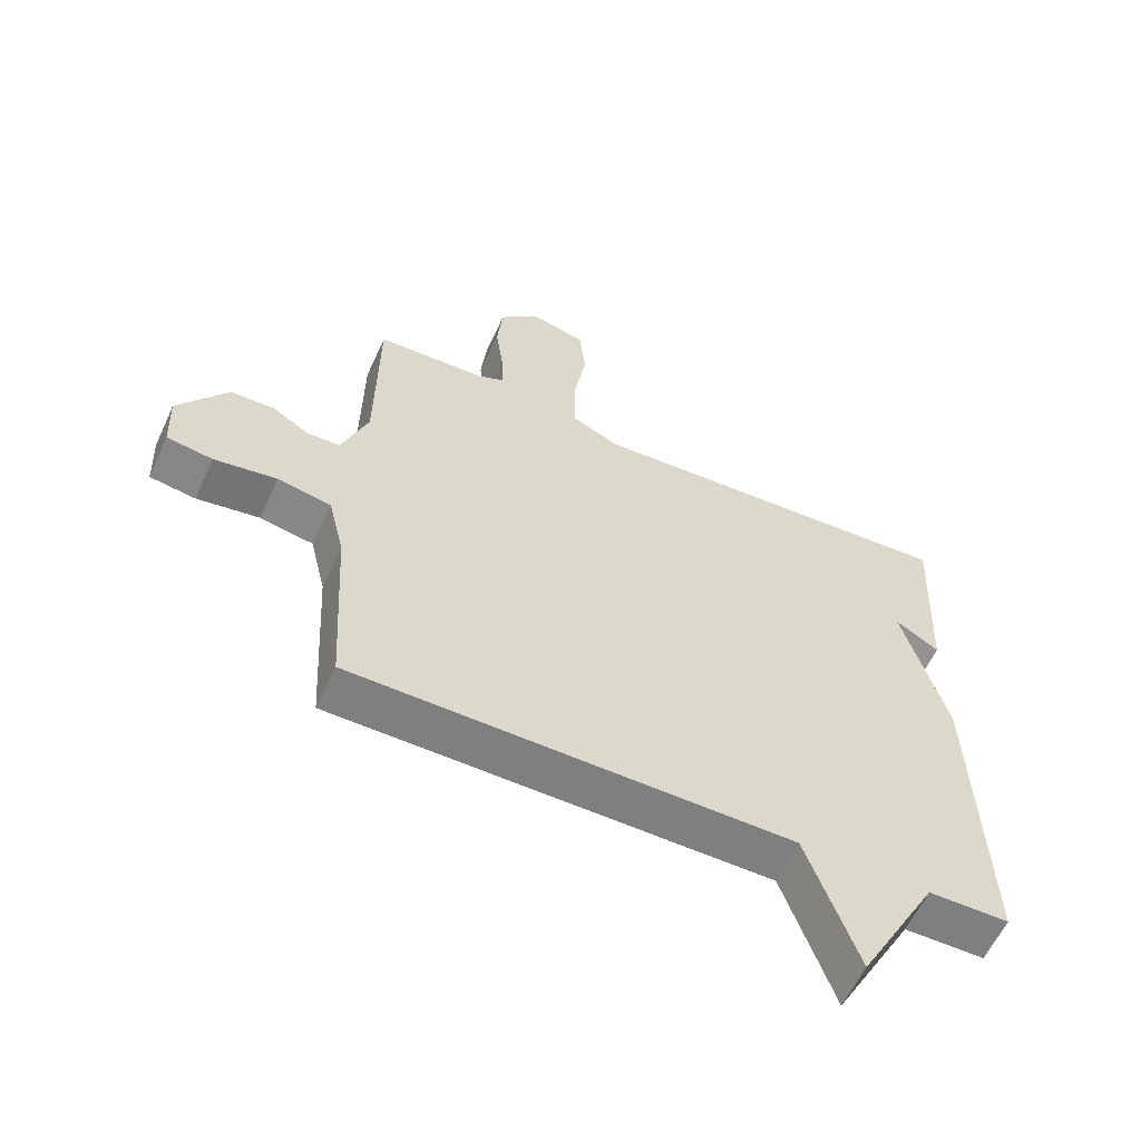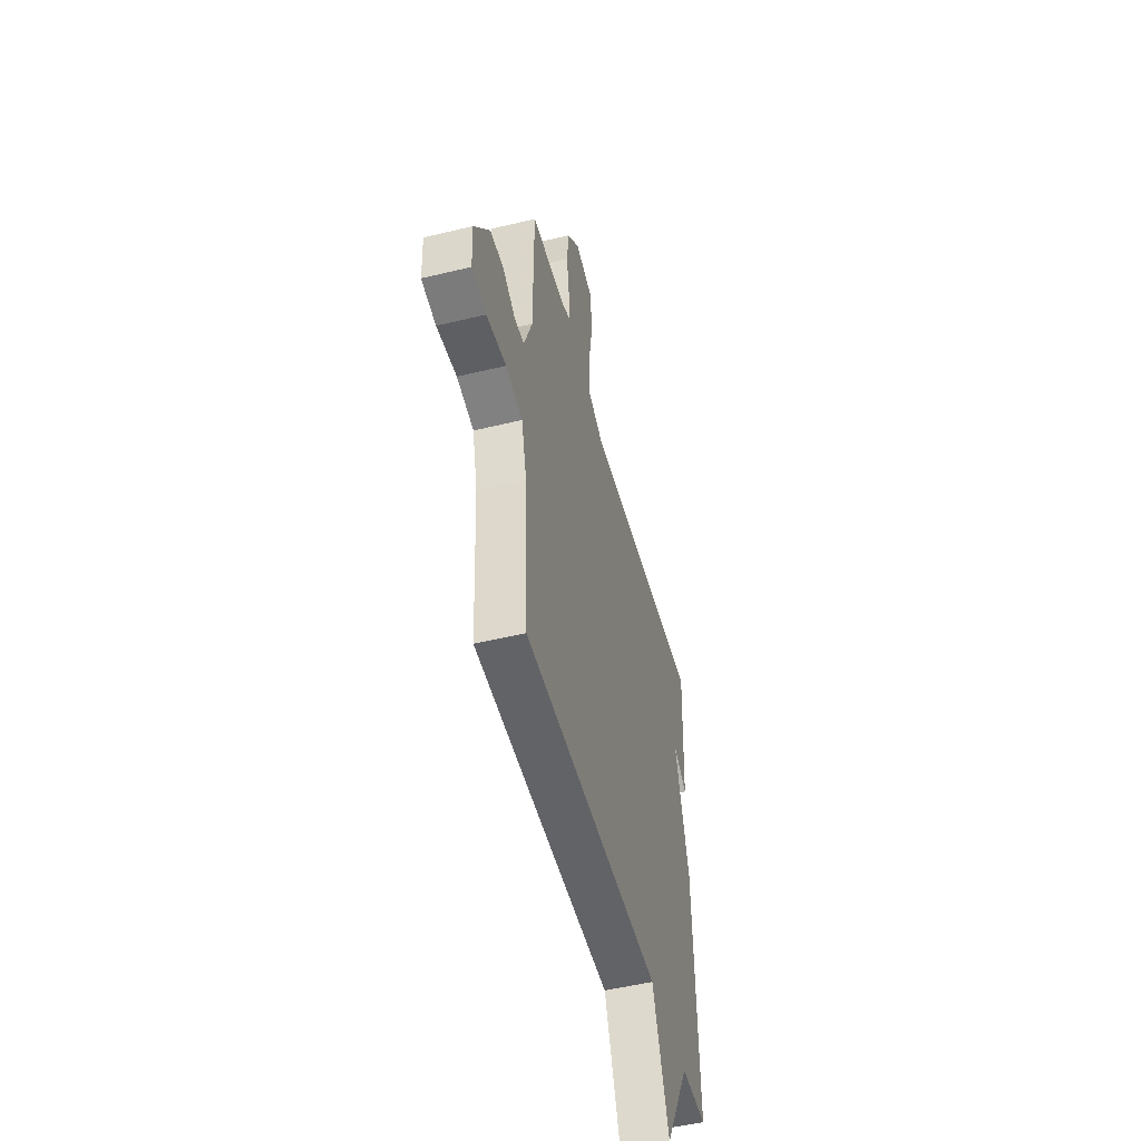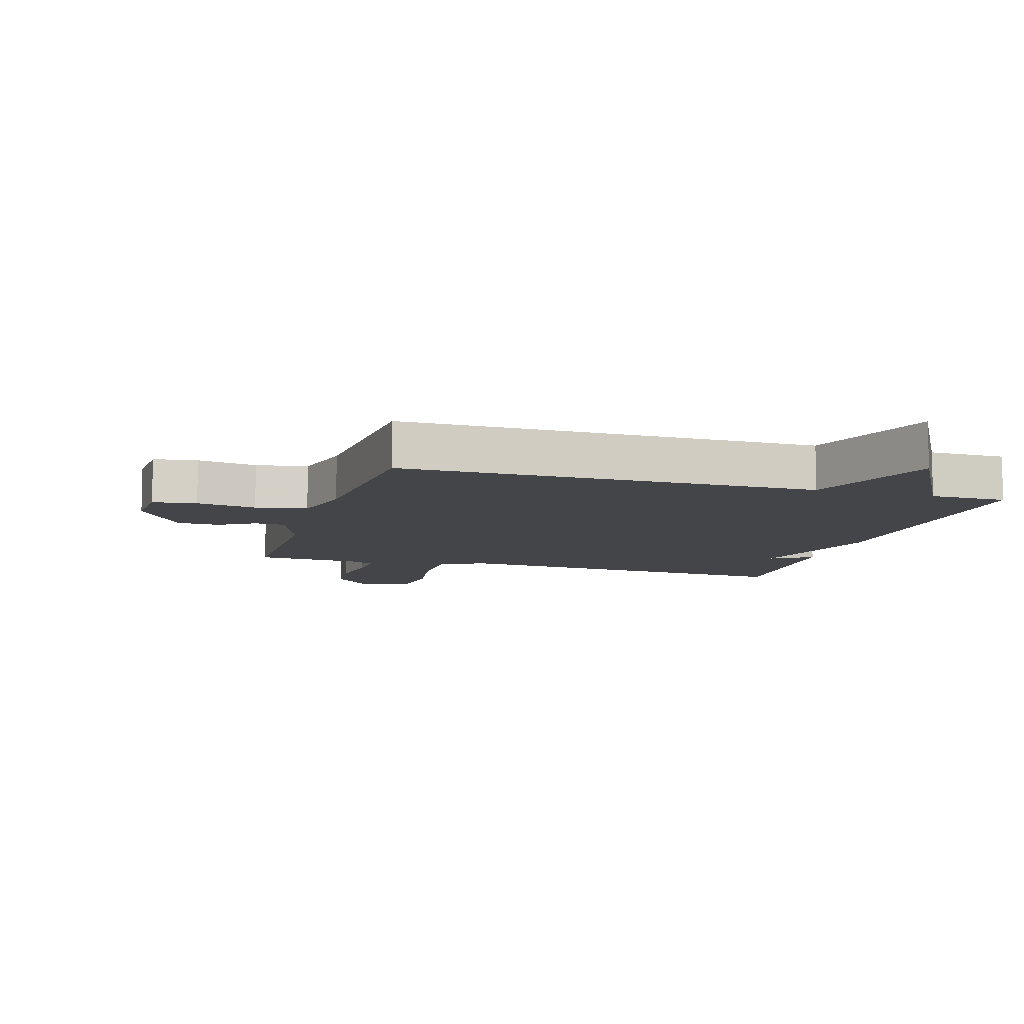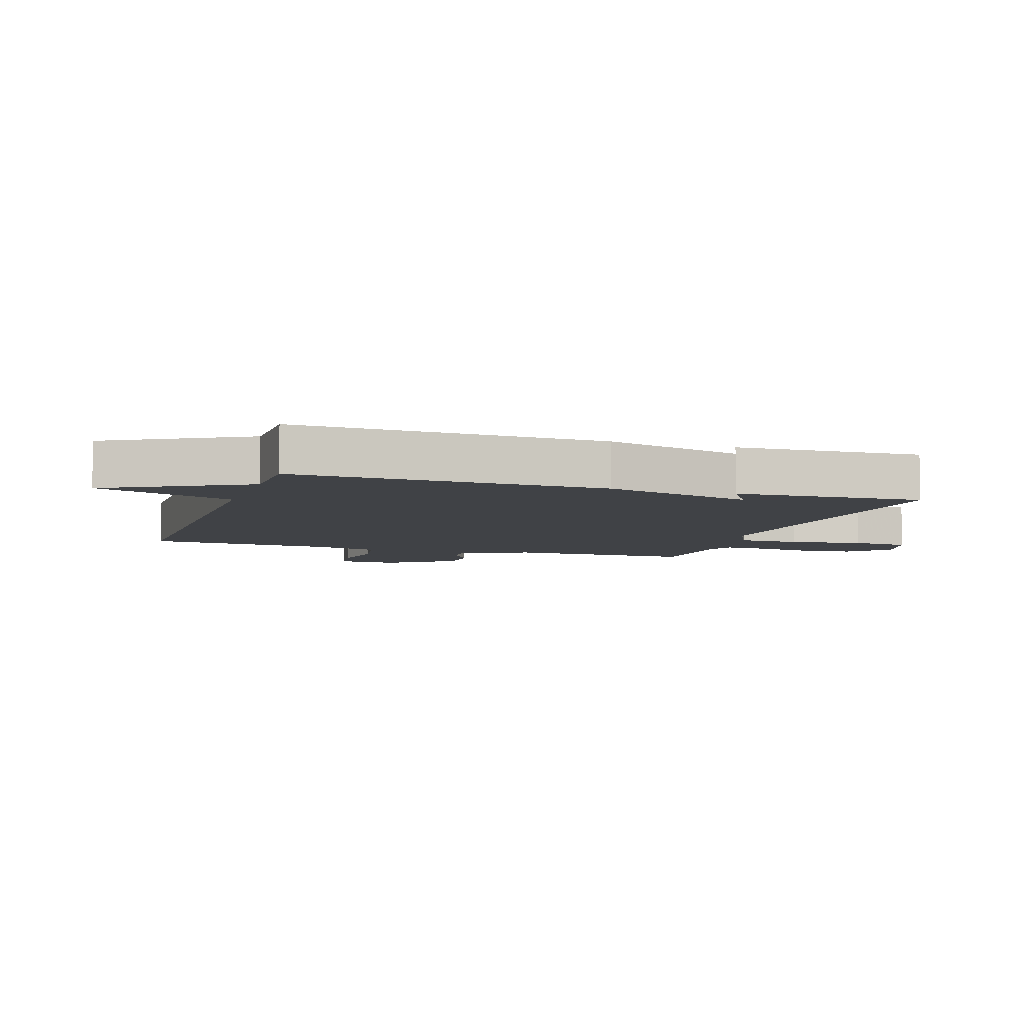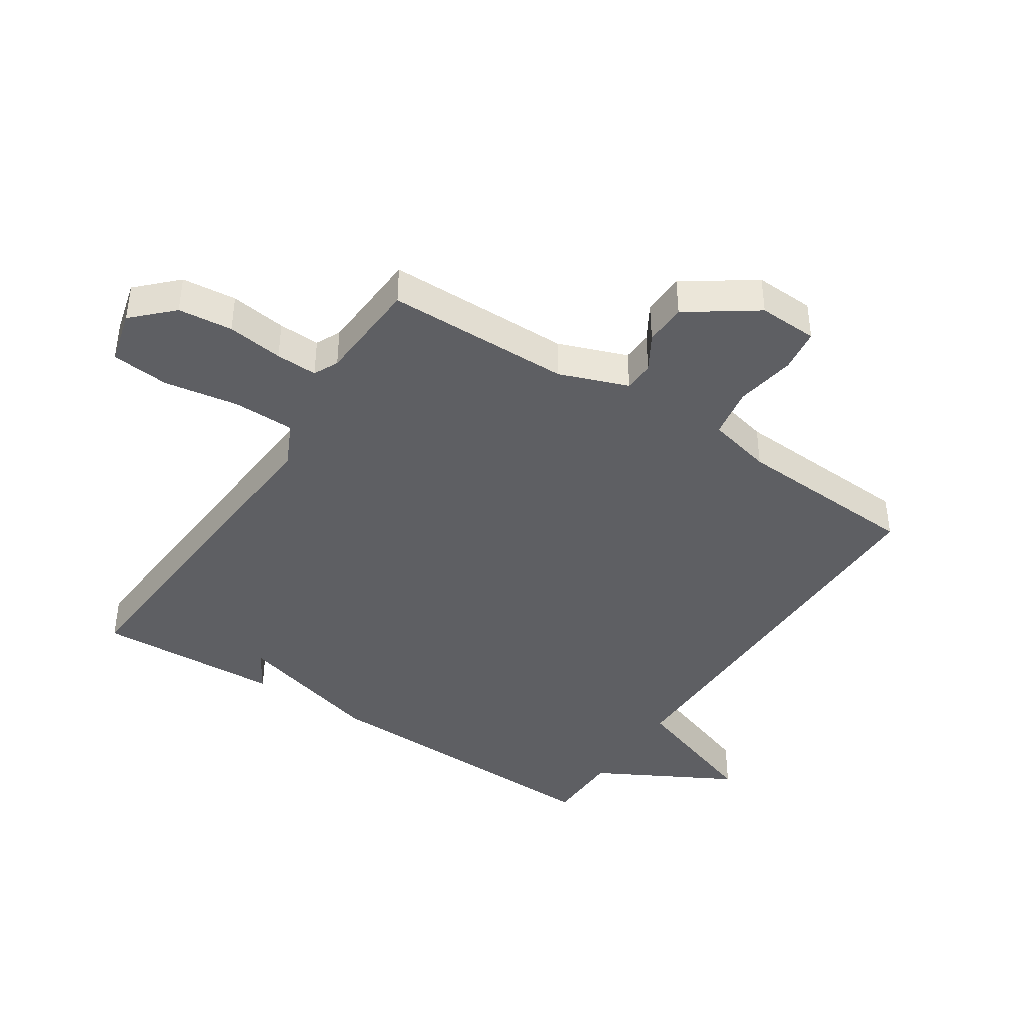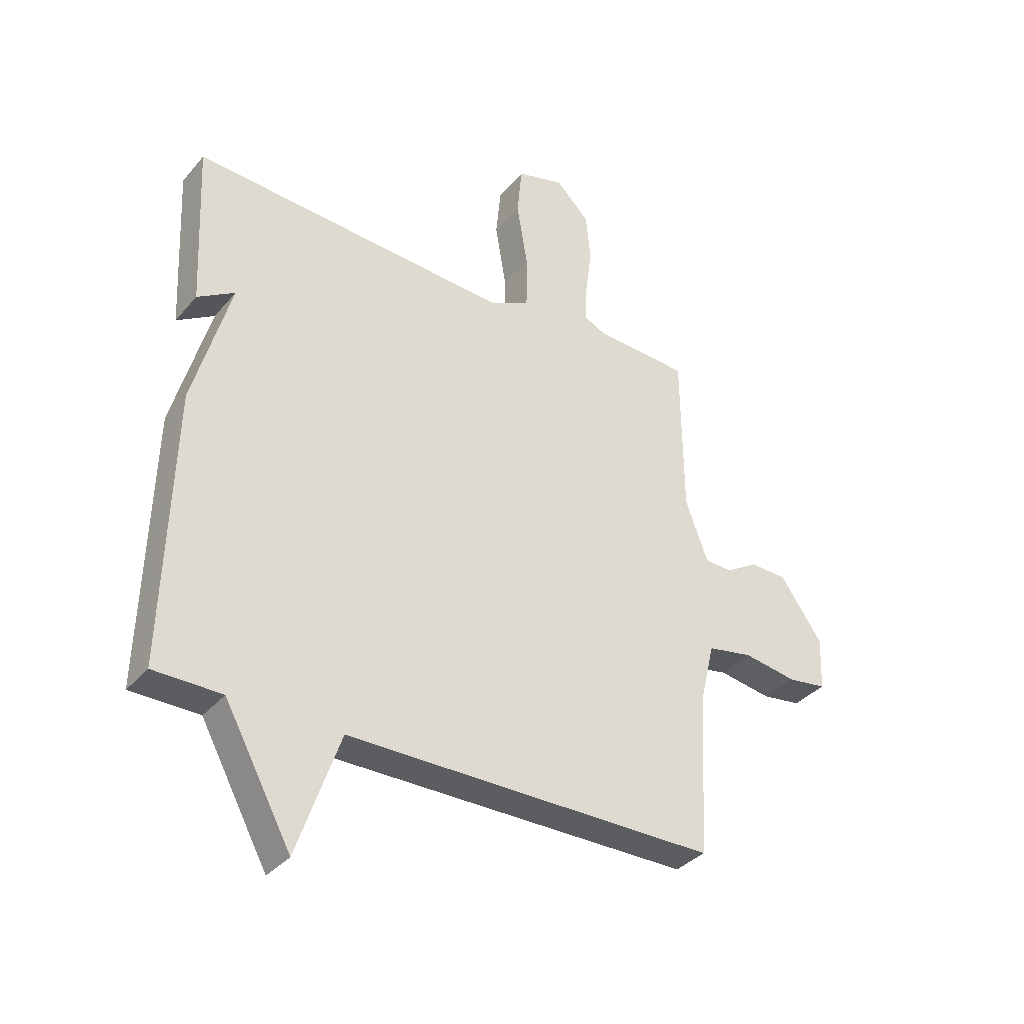
<metadata>
{"format":"obj","ext":"obj","renderer":"f3d","projection":"perspective","resolution":1024,"background":"white","views":[{"elev":-59.8,"azim":155.4,"up":"+Z"},{"elev":-50.9,"azim":104.8,"up":"+Z"},{"elev":-9.0,"azim":163.2,"up":"+Y"},{"elev":-6.4,"azim":-108.2,"up":"+Y"},{"elev":-41.3,"azim":56.6,"up":"+Y"},{"elev":-35.5,"azim":-34.5,"up":"+Z"}]}
</metadata>
<code>
v -0.5 0.07 0.5
v 0.084 0.07 0.463
v 0.156 0.07 0.498
v 0.157 0.07 0.598
v 0.137 0.07 0.718
v 0.146 0.07 0.812
v 0.233 0.07 0.835
v 0.294 0.07 0.774
v 0.303 0.07 0.686
v 0.291 0.07 0.595
v 0.289 0.07 0.528
v 0.329 0.07 0.509
v 0.5 0.07 0.5
v 0.503 0.07 0.2
v 0.544 0.07 0.089
v 0.594 0.07 0.087
v 0.652 0.07 0.122
v 0.72 0.07 0.12
v 0.797 0.07 0.01
v 0.793 0.07 -0.086
v 0.722 0.07 -0.096
v 0.625 0.07 -0.08
v 0.542 0.07 -0.095
v 0.517 0.07 -0.2
v 0.5 0.07 -0.5
v -0.176 0.07 -0.501
v -0.254 0.07 -0.725
v -0.376 0.07 -0.501
v -0.5 0.07 -0.5
v -0.486 0.07 -0.001
v -0.418 0.07 0.241
v -0.486 0.07 0.199
v -0.5 0 0.5
v 0.084 0 0.463
v 0.156 0 0.498
v 0.157 0 0.598
v 0.137 0 0.718
v 0.146 0 0.812
v 0.233 0 0.835
v 0.294 0 0.774
v 0.303 0 0.686
v 0.291 0 0.595
v 0.289 0 0.528
v 0.329 0 0.509
v 0.5 0 0.5
v 0.503 0 0.2
v 0.544 0 0.089
v 0.594 0 0.087
v 0.652 0 0.122
v 0.72 0 0.12
v 0.797 0 0.01
v 0.793 0 -0.086
v 0.722 0 -0.096
v 0.625 0 -0.08
v 0.542 0 -0.095
v 0.517 0 -0.2
v 0.5 0 -0.5
v -0.176 0 -0.501
v -0.254 0 -0.725
v -0.376 0 -0.501
v -0.5 0 -0.5
v -0.486 0 -0.001
v -0.418 0 0.241
v -0.486 0 0.199
f 31 32 1
f 28 29 30 31
f 26 27 28 31
f 31 1 2
f 26 31 2
f 25 26 2
f 24 25 2
f 23 24 2 3
f 22 23 3 4
f 20 21 22
f 19 20 22
f 18 19 22
f 17 18 22
f 16 17 22
f 15 16 22
f 15 22 4 5
f 14 15 5
f 12 13 14
f 11 12 14
f 11 14 5
f 6 7 8
f 5 6 8
f 11 5 8
f 10 11 8
f 8 9 10
f 33 64 63
f 63 62 61 60
f 63 60 59 58
f 34 33 63
f 34 63 58
f 34 58 57
f 34 57 56
f 35 34 56 55
f 36 35 55 54
f 54 53 52
f 54 52 51
f 54 51 50
f 54 50 49
f 54 49 48
f 54 48 47
f 37 36 54 47
f 37 47 46
f 46 45 44
f 46 44 43
f 37 46 43
f 40 39 38
f 40 38 37
f 40 37 43
f 40 43 42
f 42 41 40
f 1 33 34 2
f 2 34 35 3
f 3 35 36 4
f 4 36 37 5
f 5 37 38 6
f 6 38 39 7
f 7 39 40 8
f 8 40 41 9
f 9 41 42 10
f 10 42 43 11
f 11 43 44 12
f 12 44 45 13
f 13 45 46 14
f 14 46 47 15
f 15 47 48 16
f 16 48 49 17
f 17 49 50 18
f 18 50 51 19
f 19 51 52 20
f 20 52 53 21
f 21 53 54 22
f 22 54 55 23
f 23 55 56 24
f 24 56 57 25
f 25 57 58 26
f 26 58 59 27
f 27 59 60 28
f 28 60 61 29
f 29 61 62 30
f 30 62 63 31
f 31 63 64 32
f 32 64 33 1

</code>
